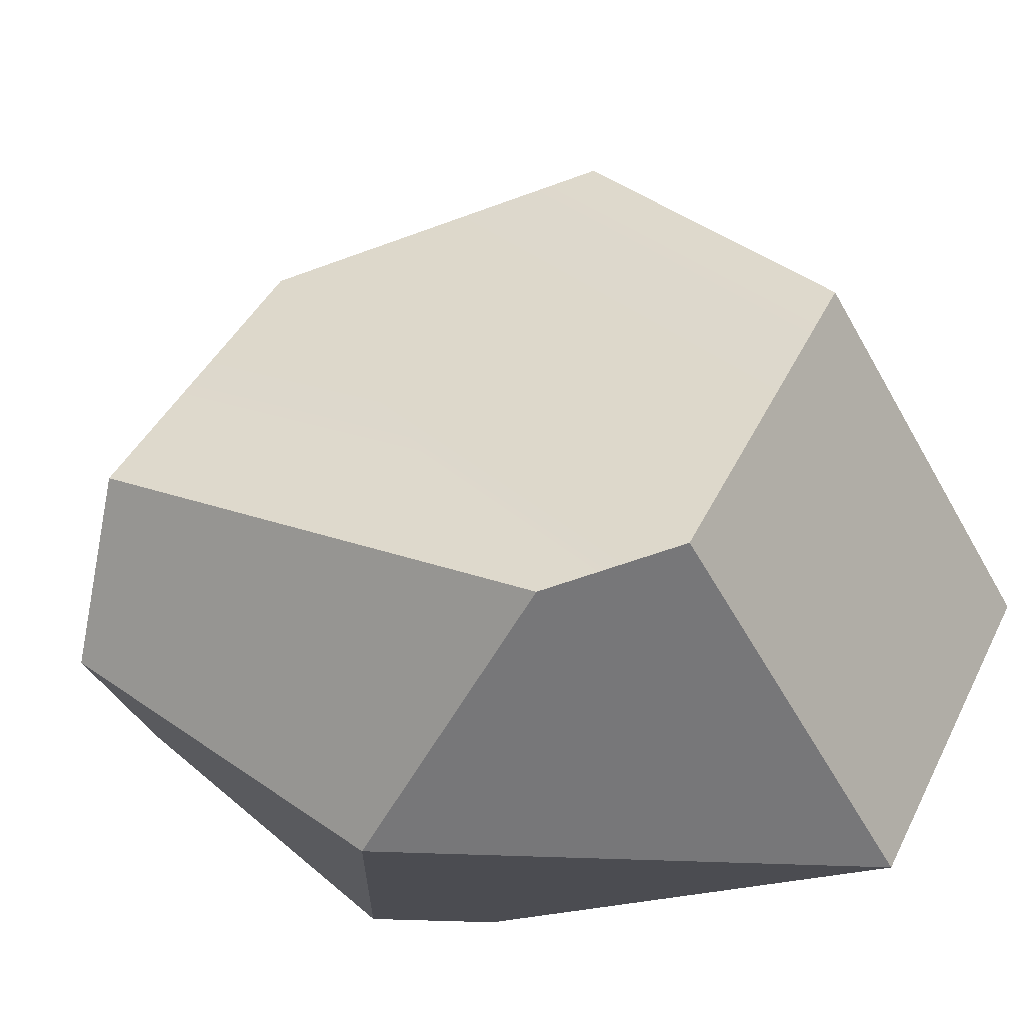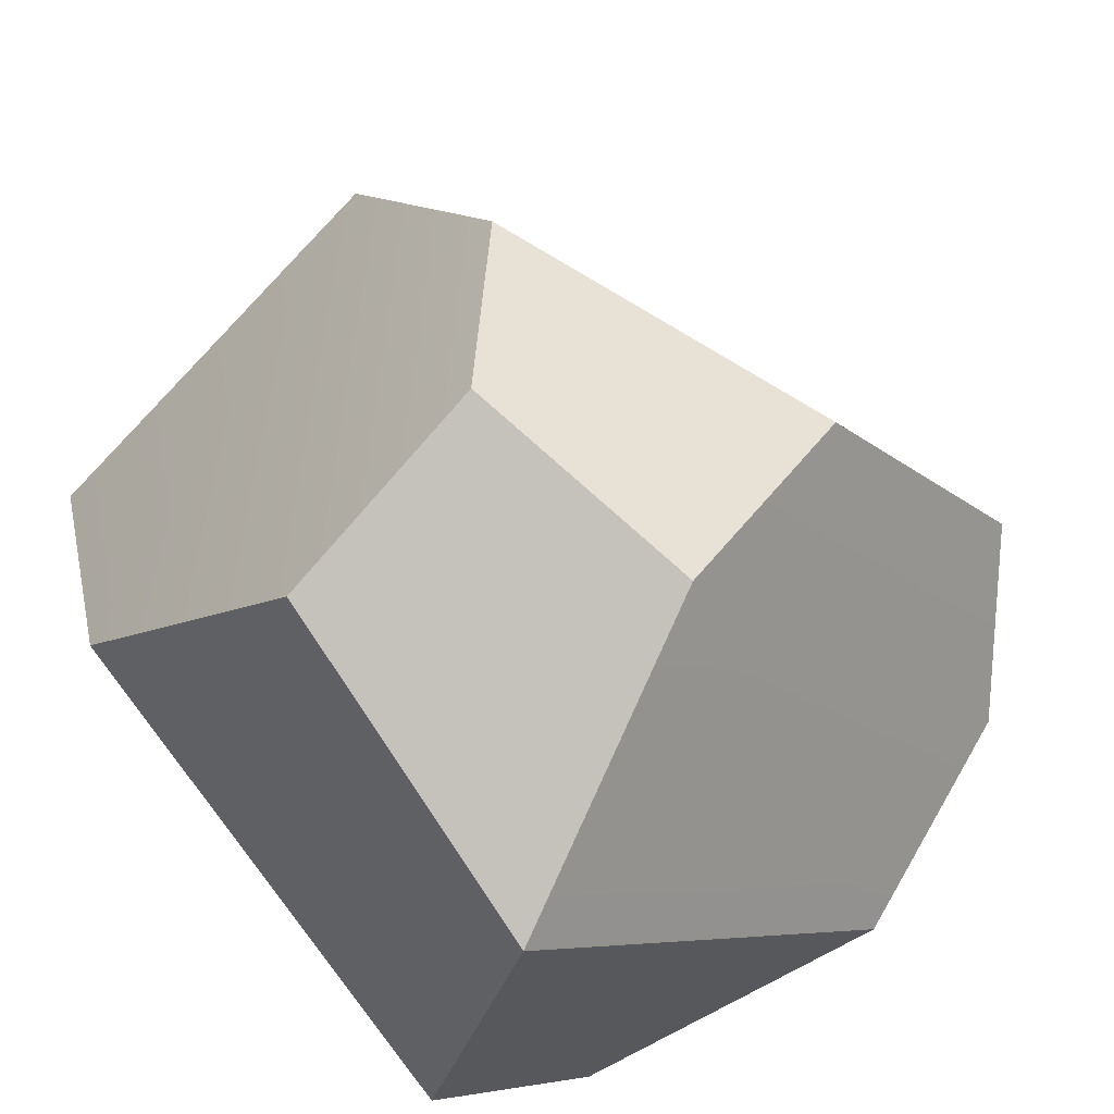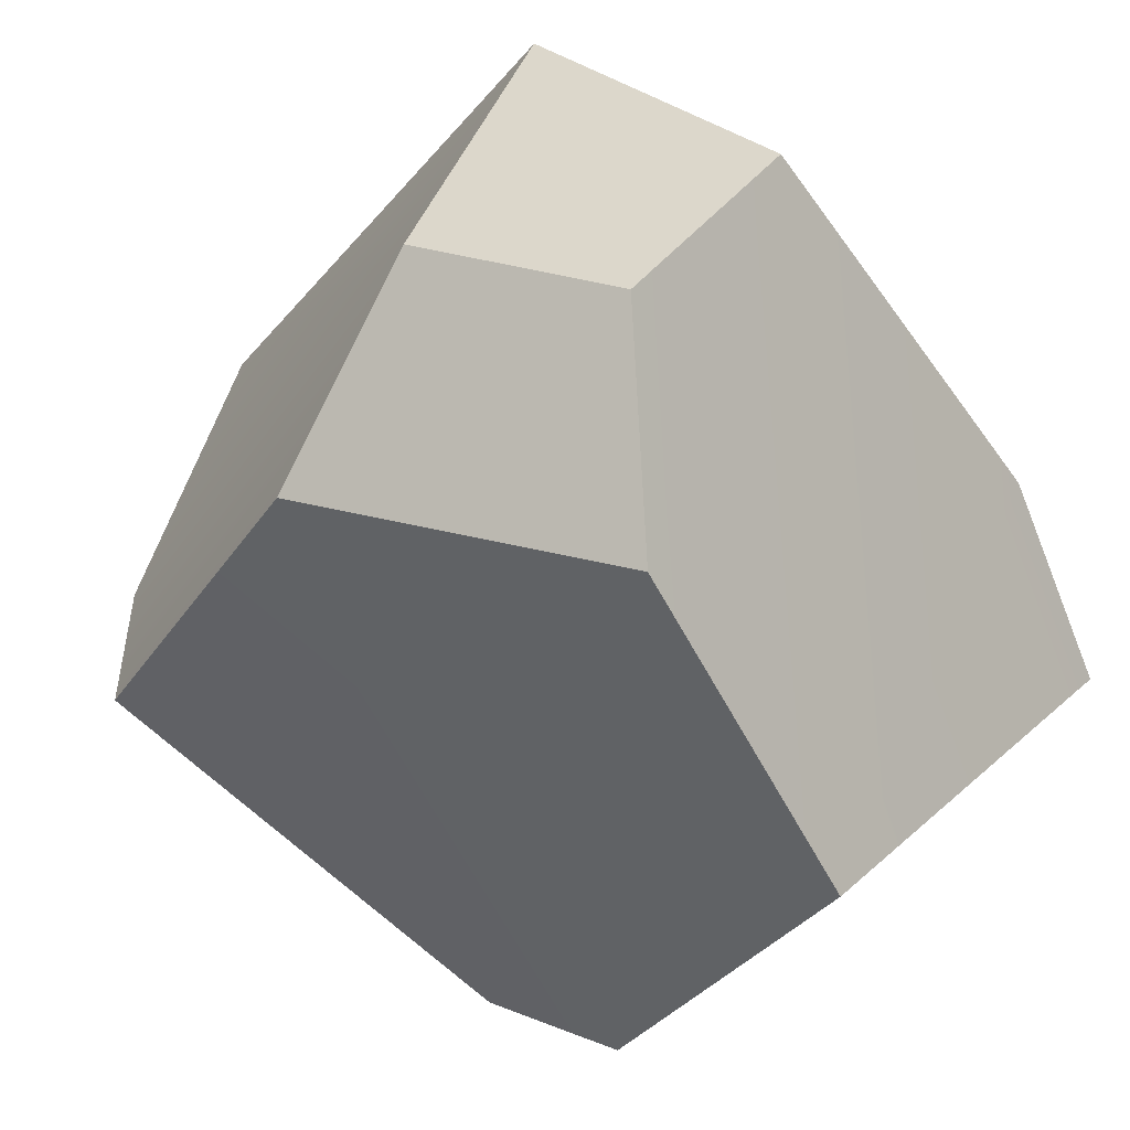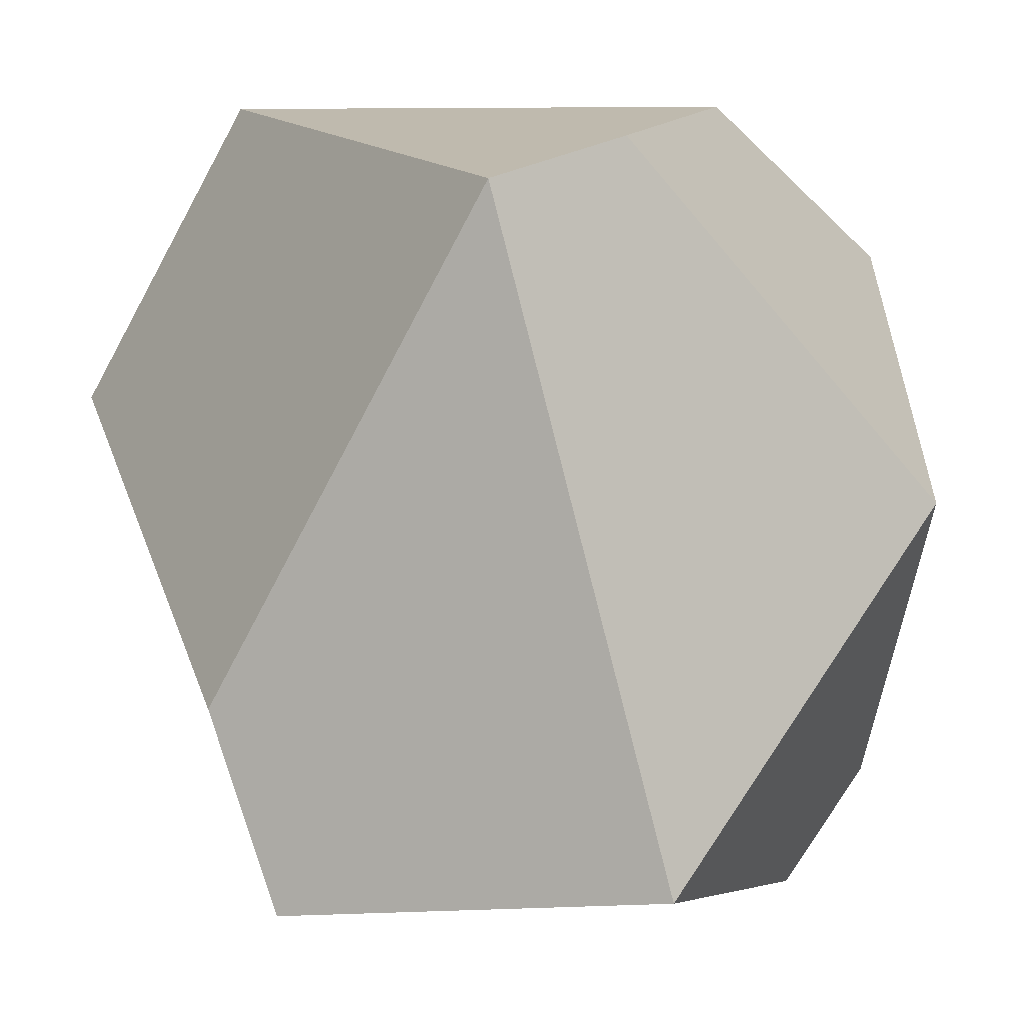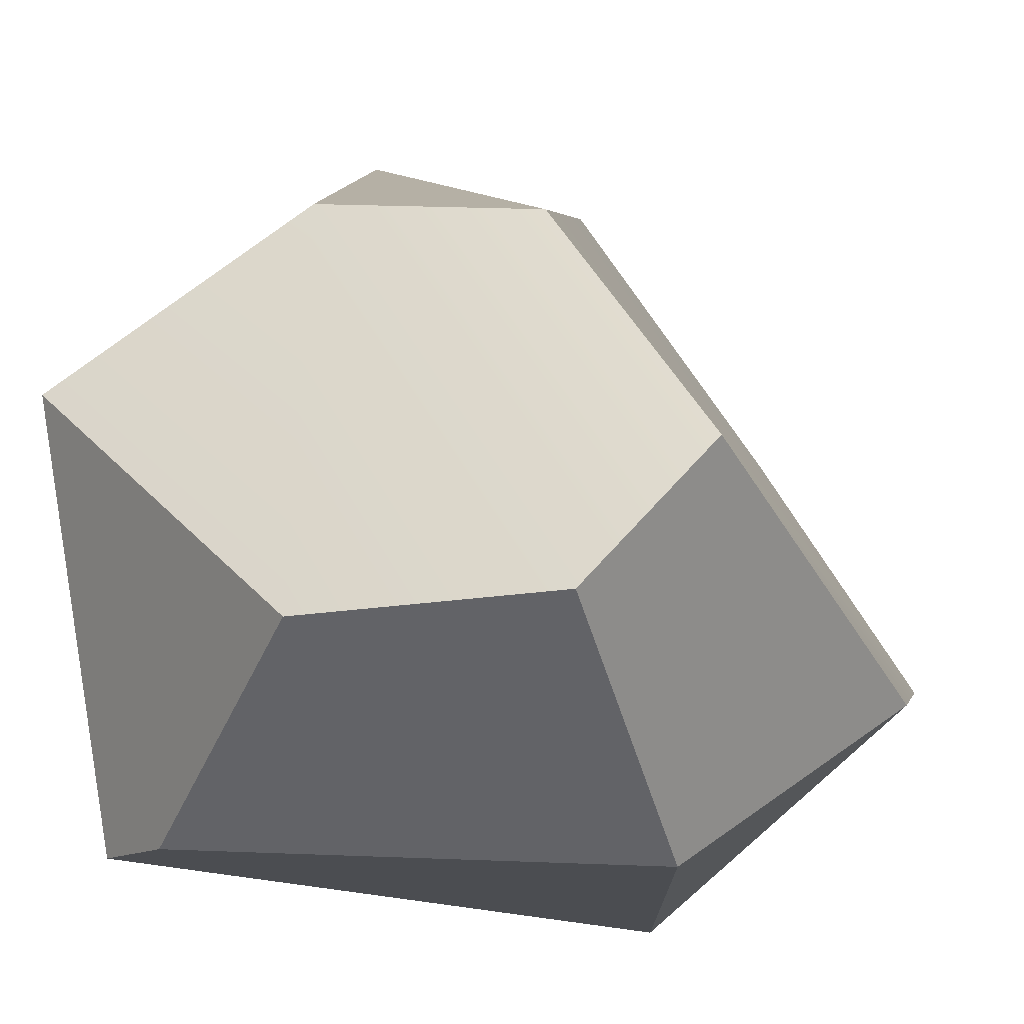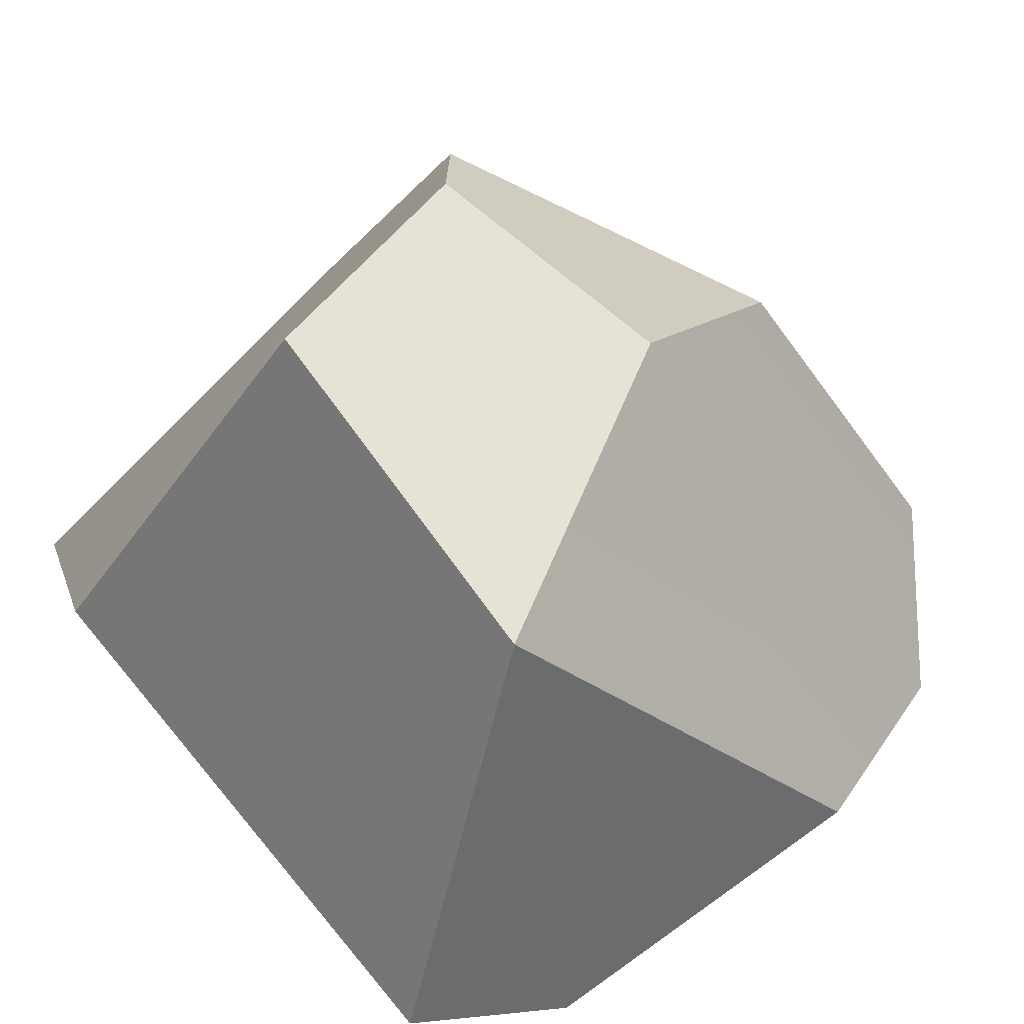
<metadata>
{"format":"obj","ext":"obj","renderer":"f3d","projection":"perspective","resolution":1024,"background":"white","views":[{"elev":-18.5,"azim":128.8,"up":"+Y"},{"elev":52.1,"azim":-30.8,"up":"+Y"},{"elev":77.2,"azim":142.5,"up":"+Y"},{"elev":-1.8,"azim":-37.8,"up":"+Z"},{"elev":-15.4,"azim":43.7,"up":"+Y"},{"elev":24.2,"azim":-34.3,"up":"+Y"}]}
</metadata>
<code>
g mesh_rock
v -0.08612 -0.1016 0.07722
v -0.1168 -0.02221 -0.05394
v -0.07711 0.02674 0.1141
v -0.09304 0.0844 0.03444
v -0.1168 -0.02221 -0.05394
v -0.09829 -0.02646 -0.1082
v 0.002454 0.03834 -0.1149
v -0.09304 0.0844 0.03444
v -0.000123 0.1014 -0.03123
v -0.0365 0.1123 0.02247
v -0.03591 -0.1123 -0.1015
v -0.09829 -0.02646 -0.1082
v -0.1168 -0.02221 -0.05394
v -0.08612 -0.1016 0.07722
v 0.002454 0.03834 -0.1149
v -0.03591 -0.1123 -0.1015
v 0.06483 -0.04753 -0.1081
v -0.09829 -0.02646 -0.1082
v -0.09304 0.0844 0.03444
v -0.0365 0.1123 0.02247
v -0.007066 0.0774 0.07422
v -0.07711 0.02674 0.1141
v 0.05488 0.06732 0.04404
v -0.0365 0.1123 0.02247
v -0.000123 0.1014 -0.03123
v -0.007066 0.0774 0.07422
v 0.002454 0.03834 -0.1149
v 0.05488 0.06732 0.04404
v -0.000123 0.1014 -0.03123
v 0.06483 -0.04753 -0.1081
v 0.08452 -0.05862 -0.07566
v 0.1168 -0.01117 0.04596
v -0.03591 -0.1123 -0.1015
v 0.06204 -0.1103 0.0008571
v 0.08452 -0.05862 -0.07566
v 0.06483 -0.04753 -0.1081
v 0.1168 -0.01117 0.04596
v 0.08452 -0.05862 -0.07566
v 0.06204 -0.1103 0.0008571
v 0.0954 -0.05297 0.07731
v 0.05488 0.06732 0.04404
v 0.1168 -0.01117 0.04596
v 0.0954 -0.05297 0.07731
v -0.007066 0.0774 0.07422
v 0.03047 -0.05583 0.1149
v -0.07711 0.02674 0.1141
v 0.03047 -0.05583 0.1149
v 0.0954 -0.05297 0.07731
v 0.06204 -0.1103 0.0008571
v -0.04442 -0.1045 0.0918
v -0.03591 -0.1123 -0.1015
v -0.08612 -0.1016 0.07722
v 0.06204 -0.1103 0.0008571
v -0.04442 -0.1045 0.0918
v -0.07711 0.02674 0.1141
v 0.03047 -0.05583 0.1149
v -0.04442 -0.1045 0.0918
v -0.08612 -0.1016 0.07722
g mesh_rock_0
f 3 2 1
f 3 4 2
f 7 6 5
f 7 5 8
f 9 7 8
f 8 10 9
f 13 12 11
f 11 14 13
f 17 16 15
f 16 18 15
f 21 20 19
f 19 22 21
f 25 24 23
f 24 26 23
f 29 28 27
f 28 30 27
f 31 30 28
f 28 32 31
f 35 34 33
f 33 36 35
f 39 38 37
f 37 40 39
f 43 42 41
f 41 44 43
f 45 43 44
f 44 46 45
f 49 48 47
f 49 47 50
f 53 52 51
f 53 54 52
f 57 56 55
f 55 58 57

</code>
